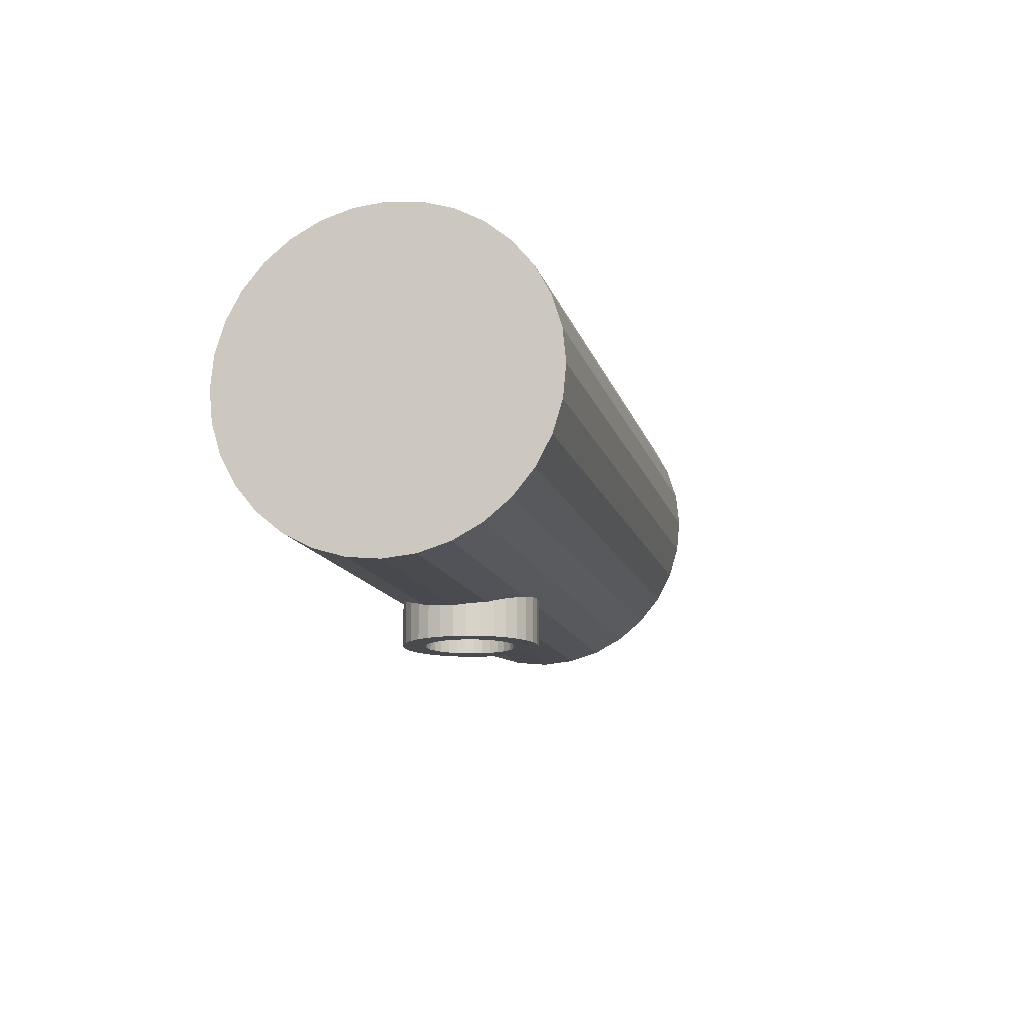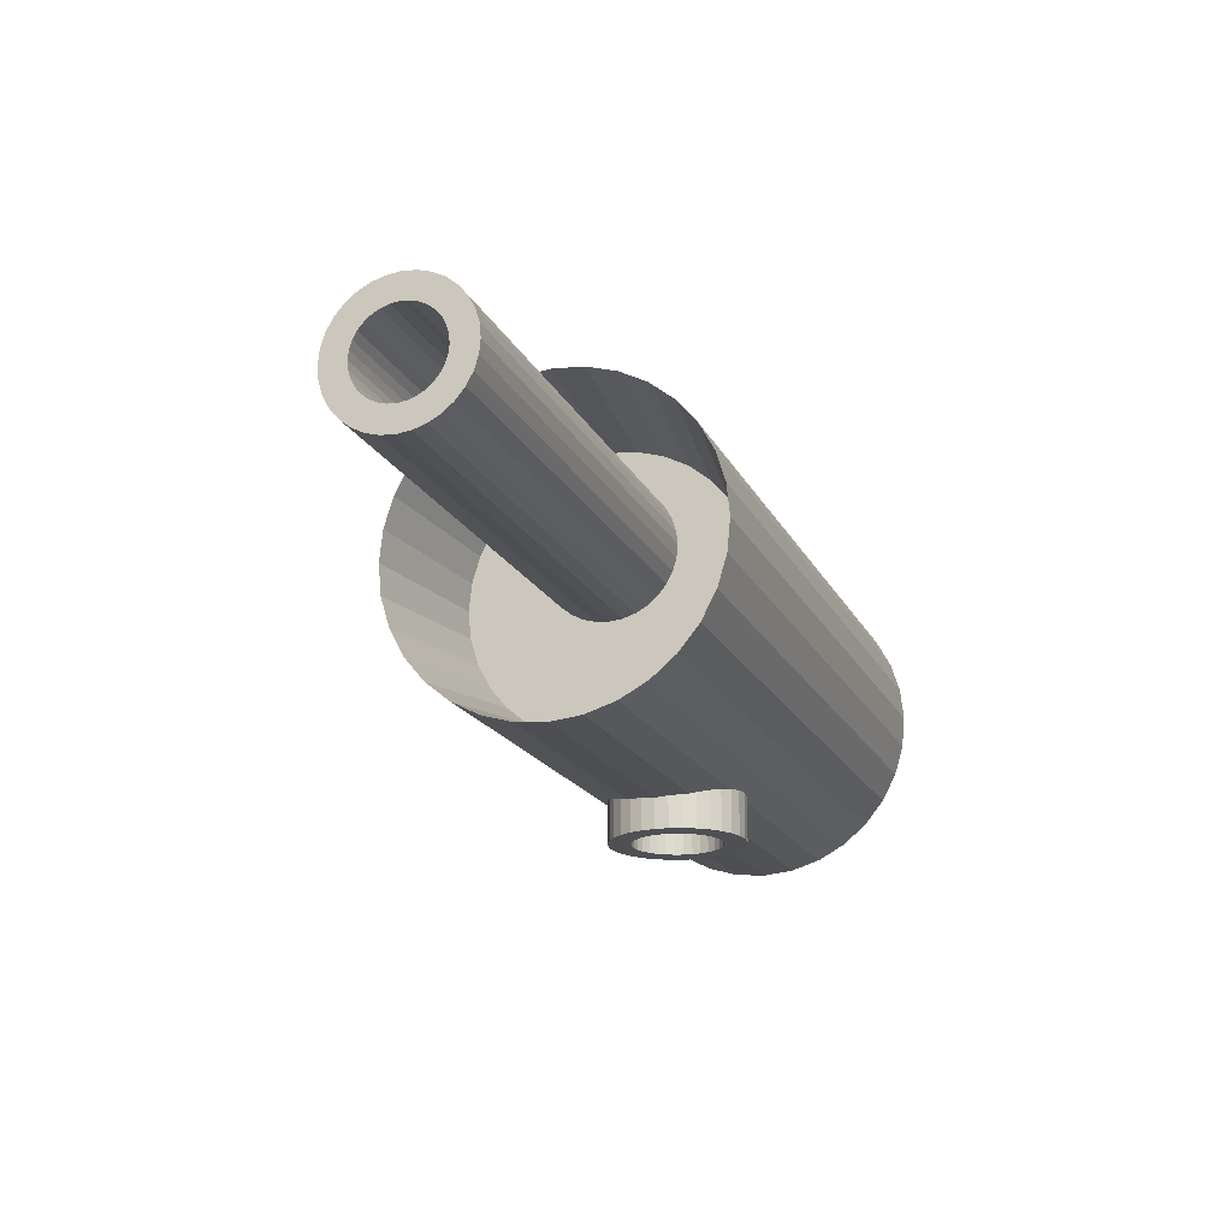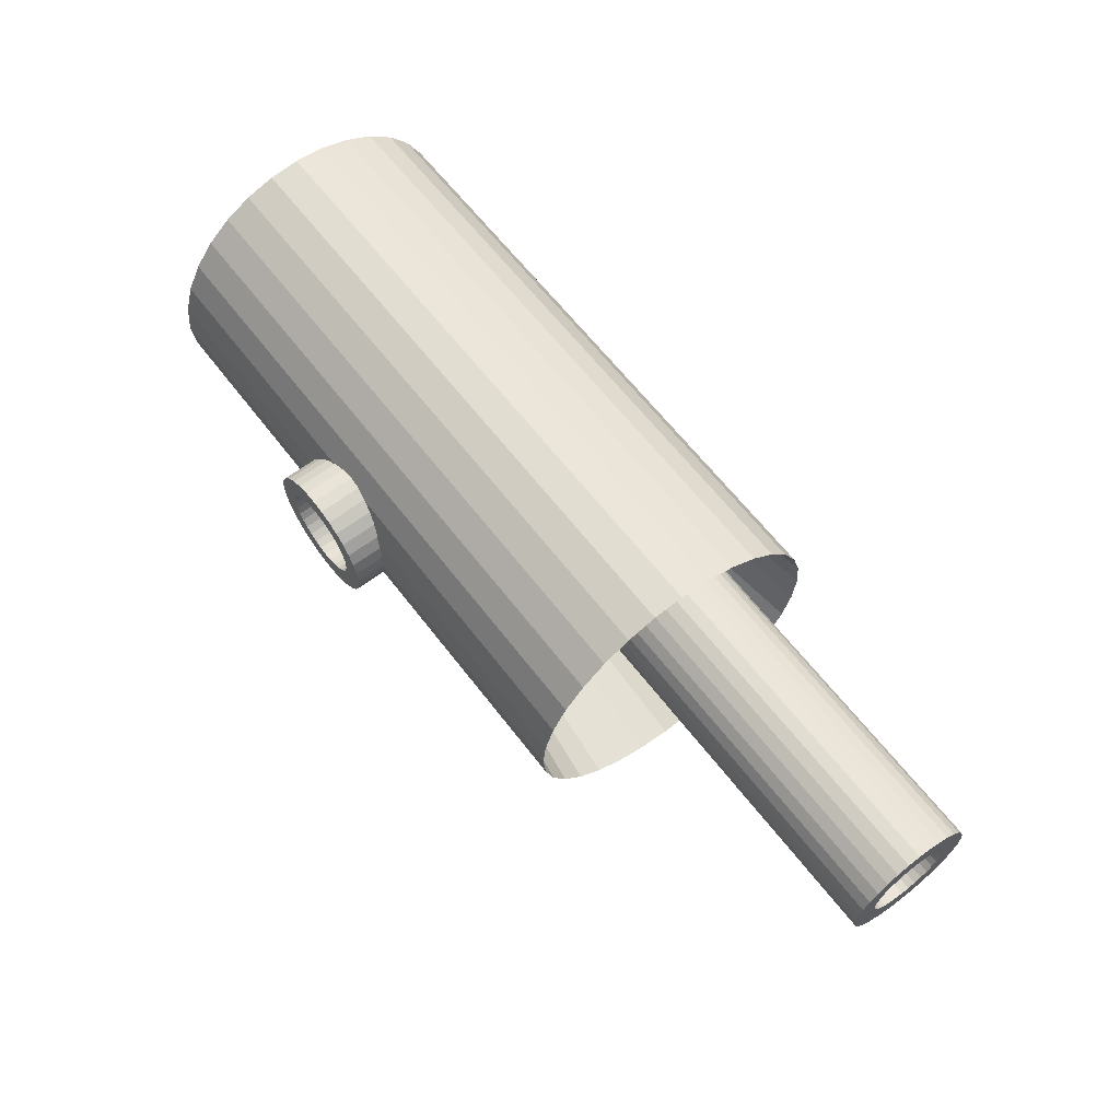
<metadata>
{"format":"obj","ext":"obj","renderer":"f3d","projection":"perspective","resolution":1024,"background":"white","views":[{"elev":-13.1,"azim":-76.3,"up":"+Y"},{"elev":-19.0,"azim":110.1,"up":"+Y"},{"elev":62.8,"azim":52.6,"up":"+Z"}]}
</metadata>
<code>
o Cylinder.003
v -0.1313 -0.2841 0.4188
v -0.1313 -1.186 0.4188
v -0.213 -0.2841 0.4108
v -0.213 -1.186 0.4108
v -0.2916 -0.2841 0.3869
v -0.2916 -1.186 0.3869
v -0.364 -0.2841 0.3482
v -0.364 -1.186 0.3482
v -0.4275 -0.2841 0.2962
v -0.4275 -1.186 0.2962
v -0.4796 -0.2841 0.2327
v -0.4796 -1.186 0.2327
v -0.5183 -0.2841 0.1603
v -0.5183 -1.186 0.1603
v -0.5421 -0.2841 0.08171
v -0.5421 -1.186 0.08171
v -0.5501 -0.2841 0
v -0.5501 -1.186 0
v -0.5421 -0.2841 -0.08171
v -0.5421 -1.186 -0.08171
v -0.5183 -0.2841 -0.1603
v -0.5183 -1.186 -0.1603
v -0.4796 -0.2841 -0.2327
v -0.4796 -1.186 -0.2327
v -0.4275 -0.2841 -0.2962
v -0.4275 -1.186 -0.2962
v -0.364 -0.2841 -0.3482
v -0.364 -1.186 -0.3482
v -0.2916 -0.2841 -0.3869
v -0.2916 -1.186 -0.3869
v -0.213 -0.2841 -0.4108
v -0.213 -1.186 -0.4108
v -0.1313 -0.2841 -0.4188
v -0.1313 -1.186 -0.4188
v -0.0496 -0.2841 -0.4108
v -0.0496 -1.186 -0.4108
v 0.02897 -0.2841 -0.3869
v 0.02897 -1.186 -0.3869
v 0.1014 -0.2841 -0.3482
v 0.1014 -1.186 -0.3482
v 0.1648 -0.2841 -0.2962
v 0.1648 -1.186 -0.2962
v 0.2169 -0.2841 -0.2327
v 0.2169 -1.186 -0.2327
v 0.2556 -0.2841 -0.1603
v 0.2556 -1.186 -0.1603
v 0.2795 -0.2841 -0.08171
v 0.2795 -1.186 -0.08171
v 0.2875 -0.2841 0
v 0.2875 -1.186 0
v 0.2795 -0.2841 0.08171
v 0.2795 -1.186 0.08171
v 0.2556 -0.2841 0.1603
v 0.2556 -1.186 0.1603
v 0.2169 -0.2841 0.2327
v 0.2169 -1.186 0.2327
v 0.1648 -0.2841 0.2962
v 0.1648 -1.186 0.2962
v 0.1014 -0.2841 0.3482
v 0.1014 -1.186 0.3482
v 0.02897 -0.2841 0.3869
v 0.02897 -1.186 0.3869
v -0.0496 -0.2841 0.4108
v -0.0496 -1.186 0.4108
v -0.1859 -1.186 0.2743
v -0.1313 -1.186 0.2797
v -0.2384 -1.186 0.2584
v -0.2867 -1.186 0.2326
v -0.3291 -1.186 0.1978
v -0.3639 -1.186 0.1554
v -0.3897 -1.186 0.107
v -0.4056 -1.186 0.05457
v -0.411 -1.186 0
v -0.4056 -1.186 -0.05457
v -0.3897 -1.186 -0.107
v -0.3639 -1.186 -0.1554
v -0.3291 -1.186 -0.1978
v -0.2867 -1.186 -0.2326
v -0.2384 -1.186 -0.2584
v -0.1859 -1.186 -0.2743
v -0.1313 -1.186 -0.2797
v -0.07674 -1.186 -0.2743
v -0.02427 -1.186 -0.2584
v 0.02409 -1.186 -0.2326
v 0.06648 -1.186 -0.1978
v 0.1013 -1.186 -0.1554
v 0.1271 -1.186 -0.107
v 0.143 -1.186 -0.05457
v 0.1484 -1.186 0
v 0.143 -1.186 0.05457
v 0.1271 -1.186 0.107
v 0.1013 -1.186 0.1554
v 0.06648 -1.186 0.1978
v 0.02409 -1.186 0.2326
v -0.02427 -1.186 0.2584
v -0.07674 -1.186 0.2743
v -0.1859 -0.577 0.2743
v -0.1313 -0.577 0.2797
v -0.2384 -0.577 0.2584
v -0.2867 -0.577 0.2326
v -0.3291 -0.577 0.1978
v -0.3639 -0.577 0.1554
v -0.3897 -0.577 0.107
v -0.4056 -0.577 0.05457
v -0.411 -0.577 0
v -0.4056 -0.577 -0.05457
v -0.3897 -0.577 -0.107
v -0.3639 -0.577 -0.1554
v -0.3291 -0.577 -0.1978
v -0.2867 -0.577 -0.2326
v -0.2384 -0.577 -0.2584
v -0.1859 -0.577 -0.2743
v -0.1313 -0.577 -0.2797
v -0.07674 -0.577 -0.2743
v -0.02427 -0.577 -0.2584
v 0.02409 -0.577 -0.2326
v 0.06648 -0.577 -0.1978
v 0.1013 -0.577 -0.1554
v 0.1271 -0.577 -0.107
v 0.143 -0.577 -0.05457
v 0.1484 -0.577 0
v 0.143 -0.577 0.05457
v 0.1271 -0.577 0.107
v 0.1013 -0.577 0.1554
v 0.06648 -0.577 0.1978
v 0.02409 -0.577 0.2326
v -0.02427 -0.577 0.2584
v -0.07674 -0.577 0.2743
f 1 2 4 3
f 3 4 6 5
f 5 6 8 7
f 7 8 10 9
f 9 10 12 11
f 11 12 14 13
f 13 14 16 15
f 15 16 18 17
f 17 18 20 19
f 19 20 22 21
f 21 22 24 23
f 23 24 26 25
f 25 26 28 27
f 27 28 30 29
f 29 30 32 31
f 31 32 34 33
f 33 34 36 35
f 35 36 38 37
f 37 38 40 39
f 39 40 42 41
f 41 42 44 43
f 43 44 46 45
f 45 46 48 47
f 47 48 50 49
f 49 50 52 51
f 51 52 54 53
f 53 54 56 55
f 55 56 58 57
f 57 58 60 59
f 59 60 62 61
f 46 44 86 87
f 61 62 64 63
f 63 64 2 1
f 1 3 5 7 9 11 13 15 17 19 21 23 25 27 29 31 33 35 37 39 41 43 45 47 49 51 53 55 57 59 61 63
f 89 88 120 121
f 64 62 95 96
f 20 18 73 74
f 38 36 82 83
f 56 54 91 92
f 12 10 69 70
f 30 28 78 79
f 48 46 87 88
f 4 2 66 65
f 2 64 96 66
f 22 20 74 75
f 40 38 83 84
f 58 56 92 93
f 14 12 70 71
f 32 30 79 80
f 50 48 88 89
f 6 4 65 67
f 24 22 75 76
f 42 40 84 85
f 60 58 93 94
f 16 14 71 72
f 34 32 80 81
f 52 50 89 90
f 8 6 67 68
f 26 24 76 77
f 44 42 85 86
f 62 60 94 95
f 18 16 72 73
f 36 34 81 82
f 54 52 90 91
f 10 8 68 69
f 28 26 77 78
f 97 98 128 127 126 125 124 123 122 121 120 119 118 117 116 115 114 113 112 111 110 109 108 107 106 105 104 103 102 101 100 99
f 76 75 107 108
f 90 89 121 122
f 77 76 108 109
f 91 90 122 123
f 78 77 109 110
f 92 91 123 124
f 79 78 110 111
f 65 66 98 97
f 93 92 124 125
f 80 79 111 112
f 67 65 97 99
f 94 93 125 126
f 81 80 112 113
f 68 67 99 100
f 95 94 126 127
f 82 81 113 114
f 69 68 100 101
f 96 95 127 128
f 83 82 114 115
f 70 69 101 102
f 66 96 128 98
f 84 83 115 116
f 71 70 102 103
f 85 84 116 117
f 72 71 103 104
f 86 85 117 118
f 73 72 104 105
f 87 86 118 119
f 74 73 105 106
f 88 87 119 120
f 75 74 106 107
o Cylinder.001
v 0.2257 0.2481 -0.412
v 3.841 0.2481 -0.412
v 0.2257 0.1677 -0.404
v 3.841 0.1677 -0.404
v 0.2257 0.09045 -0.3806
v 3.841 0.09045 -0.3806
v 0.2257 0.01922 -0.3425
v 3.841 0.01922 -0.3425
v 0.2257 -0.0432 -0.2913
v 3.841 -0.0432 -0.2913
v 0.2257 -0.09443 -0.2289
v 3.841 -0.09443 -0.2289
v 0.2257 -0.1325 -0.1576
v 3.841 -0.1325 -0.1576
v 0.2257 -0.1559 -0.08037
v 3.841 -0.1559 -0.08037
v 0.2257 -0.1639 -0
v 3.841 -0.1639 -0
v 0.2257 -0.1559 0.08037
v 3.841 -0.1559 0.08037
v 0.2257 -0.1325 0.1576
v 3.841 -0.1325 0.1576
v 0.2257 -0.09443 0.2289
v 3.841 -0.09443 0.2289
v 0.2257 -0.0432 0.2913
v 3.841 -0.0432 0.2913
v 0.2257 0.01922 0.3425
v 3.841 0.01922 0.3425
v 0.2257 0.09045 0.3806
v 3.841 0.09045 0.3806
v 0.2257 0.1677 0.404
v 3.841 0.1677 0.404
v 0.2257 0.2481 0.412
v 3.841 0.2481 0.412
v 0.2257 0.3285 0.404
v 3.841 0.3285 0.404
v 0.2257 0.4057 0.3806
v 3.841 0.4057 0.3806
v 0.2257 0.477 0.3425
v 3.841 0.477 0.3425
v 0.2257 0.5394 0.2913
v 3.841 0.5394 0.2913
v 0.2257 0.5906 0.2289
v 3.841 0.5906 0.2289
v 0.2257 0.6287 0.1576
v 3.841 0.6287 0.1576
v 0.2257 0.6521 0.08037
v 3.841 0.6521 0.08037
v 0.2257 0.66 -0
v 3.841 0.66 -0
v 0.2257 0.6521 -0.08037
v 3.841 0.6521 -0.08037
v 0.2257 0.6287 -0.1576
v 3.841 0.6287 -0.1576
v 0.2257 0.5906 -0.2289
v 3.841 0.5906 -0.2289
v 0.2257 0.5394 -0.2913
v 3.841 0.5394 -0.2913
v 0.2257 0.477 -0.3425
v 3.841 0.477 -0.3425
v 0.2257 0.4057 -0.3806
v 3.841 0.4057 -0.3806
v 0.2257 0.3285 -0.404
v 3.841 0.3285 -0.404
v 3.841 0.1978 -0.2527
v 3.841 0.2481 -0.2577
v 3.841 0.1495 -0.238
v 3.841 0.1049 -0.2142
v 3.841 0.06591 -0.1822
v 3.841 0.03386 -0.1431
v 3.841 0.01005 -0.0986
v 3.841 -0.004608 -0.05026
v 3.841 -0.009559 -0
v 3.841 -0.004608 0.05026
v 3.841 0.01005 0.0986
v 3.841 0.03386 0.1431
v 3.841 0.06591 0.1822
v 3.841 0.1049 0.2142
v 3.841 0.1495 0.238
v 3.841 0.1978 0.2527
v 3.841 0.2481 0.2577
v 3.841 0.2984 0.2527
v 3.841 0.3467 0.238
v 3.841 0.3912 0.2142
v 3.841 0.4303 0.1822
v 3.841 0.4623 0.1431
v 3.841 0.4861 0.0986
v 3.841 0.5008 0.05026
v 3.841 0.5057 -0
v 3.841 0.5008 -0.05027
v 3.841 0.4861 -0.0986
v 3.841 0.4623 -0.1431
v 3.841 0.4303 -0.1822
v 3.841 0.3912 -0.2142
v 3.841 0.3467 -0.238
v 3.841 0.2984 -0.2527
v 3.841 0.1978 -0.2527
v 3.841 0.2481 -0.2577
v 3.841 0.1495 -0.238
v 3.841 0.1049 -0.2142
v 3.841 0.06591 -0.1822
v 3.841 0.03386 -0.1431
v 3.841 0.01005 -0.0986
v 3.841 -0.004608 -0.05026
v 3.841 -0.009559 -0
v 3.841 -0.004608 0.05026
v 3.841 0.01005 0.0986
v 3.841 0.03386 0.1431
v 3.841 0.06591 0.1822
v 3.841 0.1049 0.2142
v 3.841 0.1495 0.238
v 3.841 0.1978 0.2527
v 3.841 0.2481 0.2577
v 3.841 0.2984 0.2527
v 3.841 0.3467 0.238
v 3.841 0.3912 0.2142
v 3.841 0.4303 0.1822
v 3.841 0.4623 0.1431
v 3.841 0.4861 0.0986
v 3.841 0.5008 0.05026
v 3.841 0.5057 -0
v 3.841 0.5008 -0.05027
v 3.841 0.4861 -0.0986
v 3.841 0.4623 -0.1431
v 3.841 0.4303 -0.1822
v 3.841 0.3912 -0.2142
v 3.841 0.3467 -0.238
v 3.841 0.2984 -0.2527
v -0.6735 0.1978 -0.2527
v -0.6735 0.2481 -0.2577
v -0.6735 0.1495 -0.238
v -0.6735 0.1049 -0.2142
v -0.6735 0.0659 -0.1822
v -0.6735 0.03386 -0.1431
v -0.6735 0.01005 -0.0986
v -0.6735 -0.00461 -0.05026
v -0.6735 -0.00956 -0
v -0.6735 -0.00461 0.05026
v -0.6735 0.01005 0.0986
v -0.6735 0.03386 0.1431
v -0.6735 0.0659 0.1822
v -0.6735 0.1049 0.2142
v -0.6735 0.1495 0.238
v -0.6735 0.1978 0.2527
v -0.6735 0.2481 0.2577
v -0.6735 0.2984 0.2527
v -0.6735 0.3467 0.238
v -0.6735 0.3912 0.2142
v -0.6735 0.4303 0.1822
v -0.6735 0.4623 0.1431
v -0.6735 0.4861 0.0986
v -0.6735 0.5008 0.05026
v -0.6735 0.5057 -0
v -0.6735 0.5008 -0.05027
v -0.6735 0.4861 -0.0986
v -0.6735 0.4623 -0.1431
v -0.6735 0.4303 -0.1822
v -0.6735 0.3912 -0.2142
v -0.6735 0.3467 -0.238
v -0.6735 0.2984 -0.2527
f 129 130 132 131
f 131 132 134 133
f 133 134 136 135
f 135 136 138 137
f 137 138 140 139
f 139 140 142 141
f 141 142 144 143
f 143 144 146 145
f 145 146 148 147
f 147 148 150 149
f 149 150 152 151
f 151 152 154 153
f 153 154 156 155
f 155 156 158 157
f 157 158 160 159
f 159 160 162 161
f 161 162 164 163
f 163 164 166 165
f 165 166 168 167
f 167 168 170 169
f 169 170 172 171
f 171 172 174 173
f 173 174 176 175
f 175 176 178 177
f 177 178 180 179
f 179 180 182 181
f 181 182 184 183
f 183 184 186 185
f 185 186 188 187
f 187 188 190 189
f 174 172 214 215
f 189 190 192 191
f 191 192 130 129
f 129 131 133 135 137 139 141 143 145 147 149 151 153 155 157 159 161 163 165 167 169 171 173 175 177 179 181 183 185 187 189 191
f 217 216 248 249
f 192 190 223 224
f 148 146 201 202
f 166 164 210 211
f 184 182 219 220
f 140 138 197 198
f 158 156 206 207
f 176 174 215 216
f 132 130 194 193
f 130 192 224 194
f 150 148 202 203
f 168 166 211 212
f 186 184 220 221
f 142 140 198 199
f 160 158 207 208
f 178 176 216 217
f 134 132 193 195
f 152 150 203 204
f 170 168 212 213
f 188 186 221 222
f 144 142 199 200
f 162 160 208 209
f 180 178 217 218
f 136 134 195 196
f 154 152 204 205
f 172 170 213 214
f 190 188 222 223
f 146 144 200 201
f 164 162 209 210
f 182 180 218 219
f 138 136 196 197
f 156 154 205 206
f 252 251 283 284
f 204 203 235 236
f 218 217 249 250
f 205 204 236 237
f 219 218 250 251
f 206 205 237 238
f 220 219 251 252
f 207 206 238 239
f 193 194 226 225
f 221 220 252 253
f 208 207 239 240
f 195 193 225 227
f 222 221 253 254
f 209 208 240 241
f 196 195 227 228
f 223 222 254 255
f 210 209 241 242
f 197 196 228 229
f 224 223 255 256
f 211 210 242 243
f 198 197 229 230
f 194 224 256 226
f 212 211 243 244
f 199 198 230 231
f 213 212 244 245
f 200 199 231 232
f 214 213 245 246
f 201 200 232 233
f 215 214 246 247
f 202 201 233 234
f 216 215 247 248
f 203 202 234 235
f 257 258 288 287 286 285 284 283 282 281 280 279 278 277 276 275 274 273 272 271 270 269 268 267 266 265 264 263 262 261 260 259
f 239 238 270 271
f 225 226 258 257
f 253 252 284 285
f 240 239 271 272
f 227 225 257 259
f 254 253 285 286
f 241 240 272 273
f 228 227 259 260
f 255 254 286 287
f 242 241 273 274
f 229 228 260 261
f 256 255 287 288
f 243 242 274 275
f 230 229 261 262
f 226 256 288 258
f 244 243 275 276
f 231 230 262 263
f 245 244 276 277
f 232 231 263 264
f 246 245 277 278
f 233 232 264 265
f 247 246 278 279
f 234 233 265 266
f 248 247 279 280
f 235 234 266 267
f 249 248 280 281
f 236 235 267 268
f 250 249 281 282
f 237 236 268 269
f 251 250 282 283
f 238 237 269 270
o Cylinder
v -1.961 -0 -1
v 1.961 0 -1
v -1.961 -0.1951 -0.9808
v 1.961 -0.1951 -0.9808
v -1.961 -0.3827 -0.9239
v 1.961 -0.3827 -0.9239
v -1.961 -0.5556 -0.8315
v 1.961 -0.5556 -0.8315
v -1.961 -0.7071 -0.7071
v 1.961 -0.7071 -0.7071
v -1.961 -0.8315 -0.5556
v 1.961 -0.8315 -0.5556
v -1.961 -0.9239 -0.3827
v 1.961 -0.9239 -0.3827
v -1.961 -0.9808 -0.1951
v 1.961 -0.9808 -0.1951
v -1.961 -1 -0
v 1.961 -1 -0
v -1.961 -0.9808 0.1951
v 1.961 -0.9808 0.1951
v -1.961 -0.9239 0.3827
v 1.961 -0.9239 0.3827
v -1.961 -0.8315 0.5556
v 1.961 -0.8315 0.5556
v -1.961 -0.7071 0.7071
v 1.961 -0.7071 0.7071
v -1.961 -0.5556 0.8315
v 1.961 -0.5556 0.8315
v -1.961 -0.3827 0.9239
v 1.961 -0.3827 0.9239
v -1.961 -0.1951 0.9808
v 1.961 -0.1951 0.9808
v -1.961 0 1
v 1.961 0 1
v -1.961 0.1951 0.9808
v 1.961 0.1951 0.9808
v -1.961 0.3827 0.9239
v 1.961 0.3827 0.9239
v -1.961 0.5556 0.8315
v 1.961 0.5556 0.8315
v -1.961 0.7071 0.7071
v 1.961 0.7071 0.7071
v -1.961 0.8315 0.5556
v 1.961 0.8315 0.5556
v -1.961 0.9239 0.3827
v 1.961 0.9239 0.3827
v -1.961 0.9808 0.1951
v 1.961 0.9808 0.1951
v -1.961 1 -1e-06
v 1.961 1 -1e-06
v -1.961 0.9808 -0.1951
v 1.961 0.9808 -0.1951
v -1.961 0.9239 -0.3827
v 1.961 0.9239 -0.3827
v -1.961 0.8315 -0.5556
v 1.961 0.8315 -0.5556
v -1.961 0.7071 -0.7071
v 1.961 0.7071 -0.7071
v -1.961 0.5556 -0.8315
v 1.961 0.5556 -0.8315
v -1.961 0.3827 -0.9239
v 1.961 0.3827 -0.9239
v -1.961 0.1951 -0.9808
v 1.961 0.1951 -0.9808
v 1.053 -0.1687 -0.8483
v 1.053 0 -0.865
v 1.053 -0.331 -0.7991
v 1.053 -0.4805 -0.7192
v 1.053 -0.6116 -0.6116
v 1.053 -0.7192 -0.4805
v 1.053 -0.7991 -0.331
v 1.053 -0.8483 -0.1687
v 1.053 -0.865 -0
v 1.053 -0.8483 0.1687
v 1.053 -0.7991 0.331
v 1.053 -0.7192 0.4805
v 1.053 -0.6116 0.6116
v 1.053 -0.4805 0.7192
v 1.053 -0.331 0.7991
v 1.053 -0.1687 0.8483
v 1.053 0 0.865
v 1.053 0.1687 0.8483
v 1.053 0.331 0.7991
v 1.053 0.4805 0.7192
v 1.053 0.6116 0.6116
v 1.053 0.7192 0.4805
v 1.053 0.7991 0.331
v 1.053 0.8483 0.1687
v 1.053 0.865 -1e-06
v 1.053 0.8483 -0.1687
v 1.053 0.7991 -0.331
v 1.053 0.7192 -0.4805
v 1.053 0.6116 -0.6116
v 1.053 0.4805 -0.7192
v 1.053 0.331 -0.7991
v 1.053 0.1687 -0.8483
f 289 290 292 291
f 291 292 294 293
f 293 294 296 295
f 295 296 298 297
f 297 298 300 299
f 299 300 302 301
f 301 302 304 303
f 303 304 306 305
f 305 306 308 307
f 307 308 310 309
f 309 310 312 311
f 311 312 314 313
f 313 314 316 315
f 315 316 318 317
f 317 318 320 319
f 319 320 322 321
f 321 322 324 323
f 323 324 326 325
f 325 326 328 327
f 327 328 330 329
f 329 330 332 331
f 331 332 334 333
f 333 334 336 335
f 335 336 338 337
f 337 338 340 339
f 339 340 342 341
f 341 342 344 343
f 343 344 346 345
f 345 346 348 347
f 347 348 350 349
f 334 332 374 375
f 349 350 352 351
f 351 352 290 289
f 289 291 293 295 297 299 301 303 305 307 309 311 313 315 317 319 321 323 325 327 329 331 333 335 337 339 341 343 345 347 349 351
f 353 354 384 383 382 381 380 379 378 377 376 375 374 373 372 371 370 369 368 367 366 365 364 363 362 361 360 359 358 357 356 355
f 352 350 383 384
f 308 306 361 362
f 326 324 370 371
f 344 342 379 380
f 300 298 357 358
f 318 316 366 367
f 336 334 375 376
f 292 290 354 353
f 290 352 384 354
f 310 308 362 363
f 328 326 371 372
f 346 344 380 381
f 302 300 358 359
f 320 318 367 368
f 338 336 376 377
f 294 292 353 355
f 312 310 363 364
f 330 328 372 373
f 348 346 381 382
f 304 302 359 360
f 322 320 368 369
f 340 338 377 378
f 296 294 355 356
f 314 312 364 365
f 332 330 373 374
f 350 348 382 383
f 306 304 360 361
f 324 322 369 370
f 342 340 378 379
f 298 296 356 357
f 316 314 365 366

</code>
